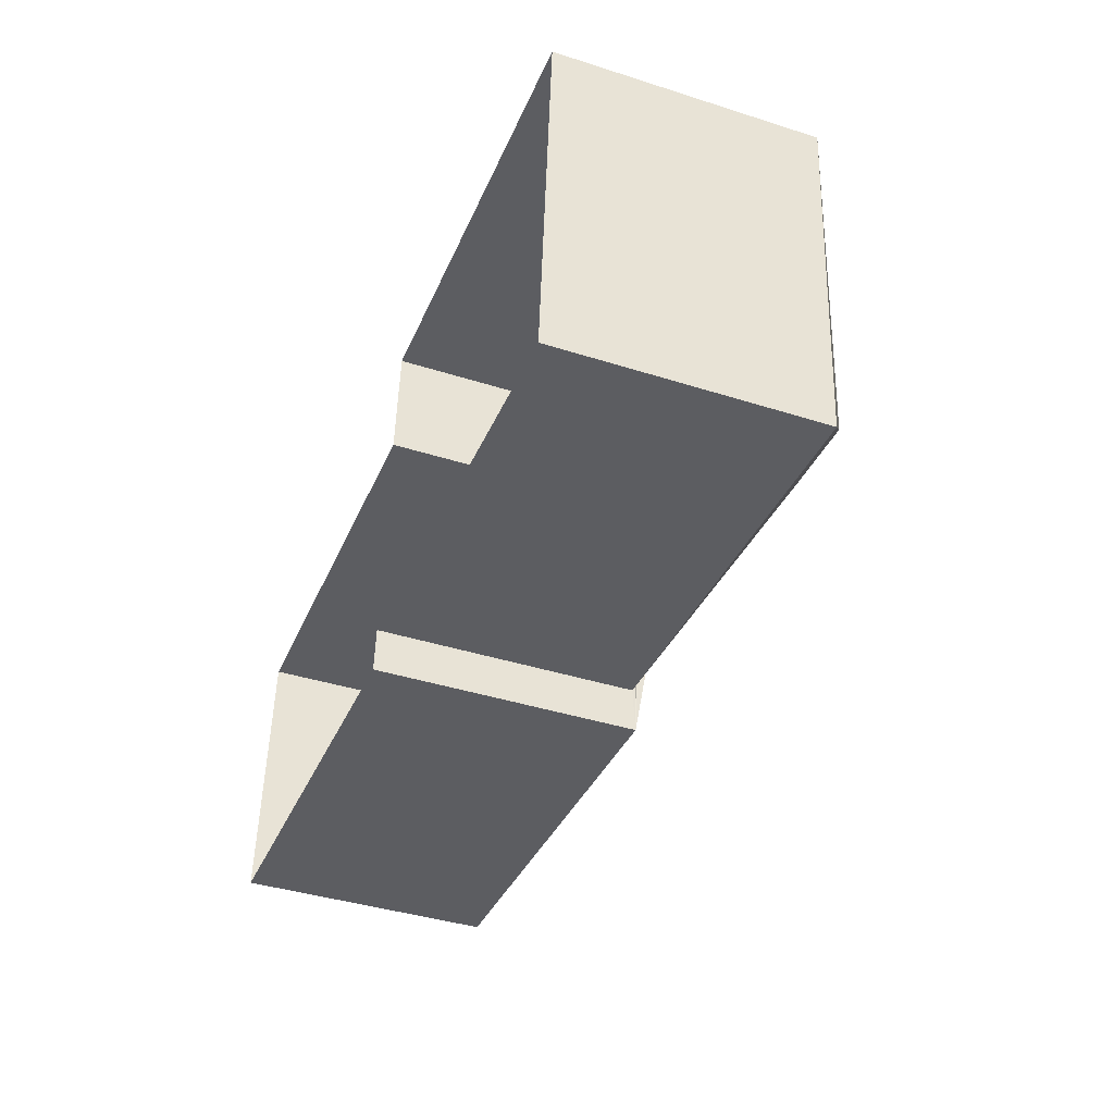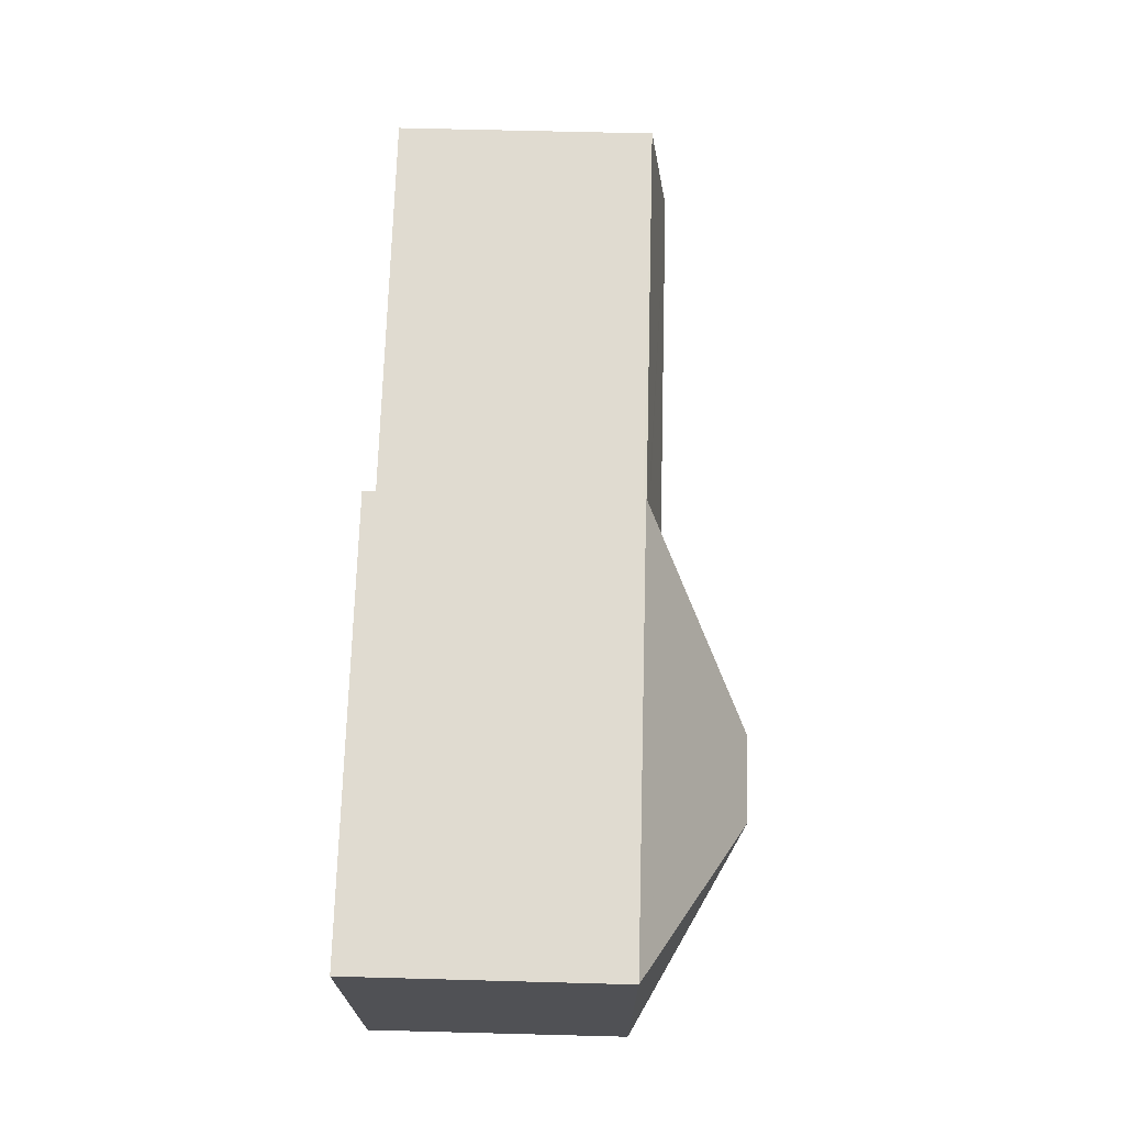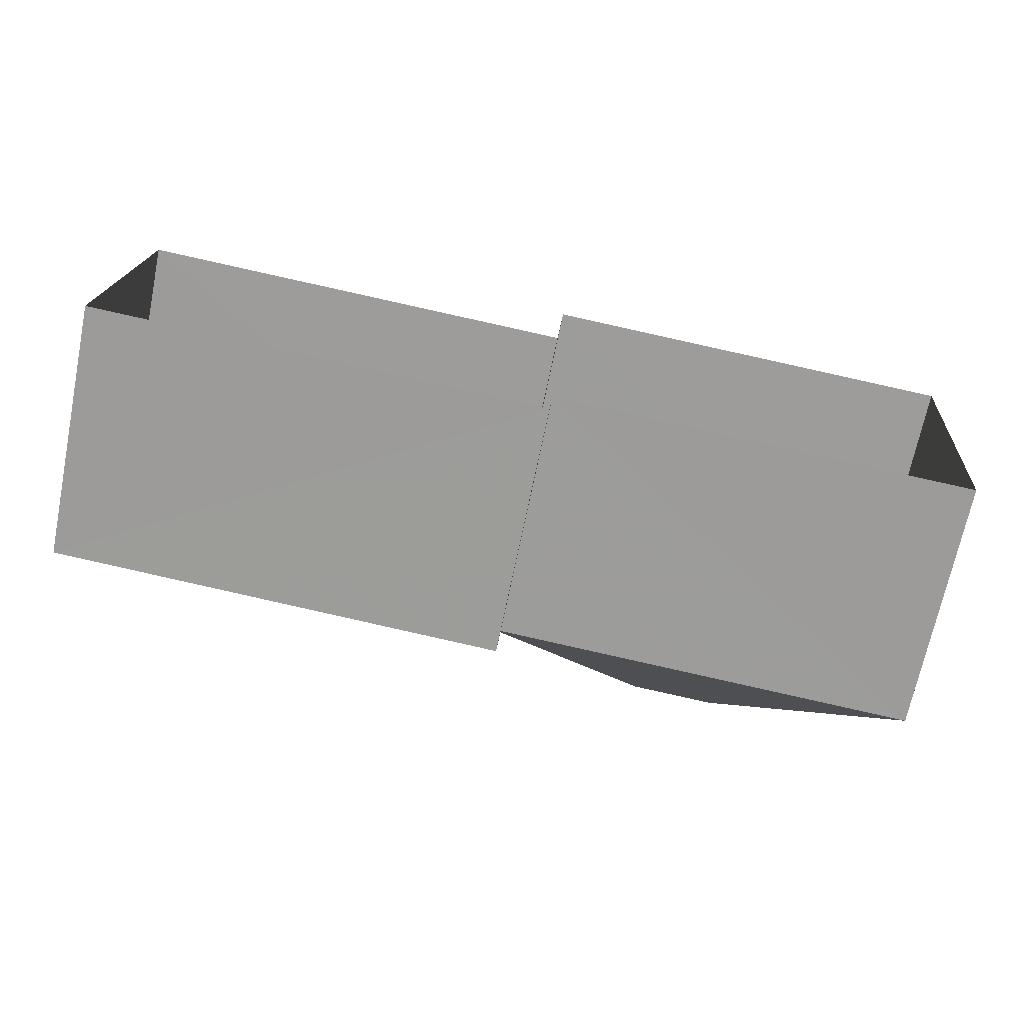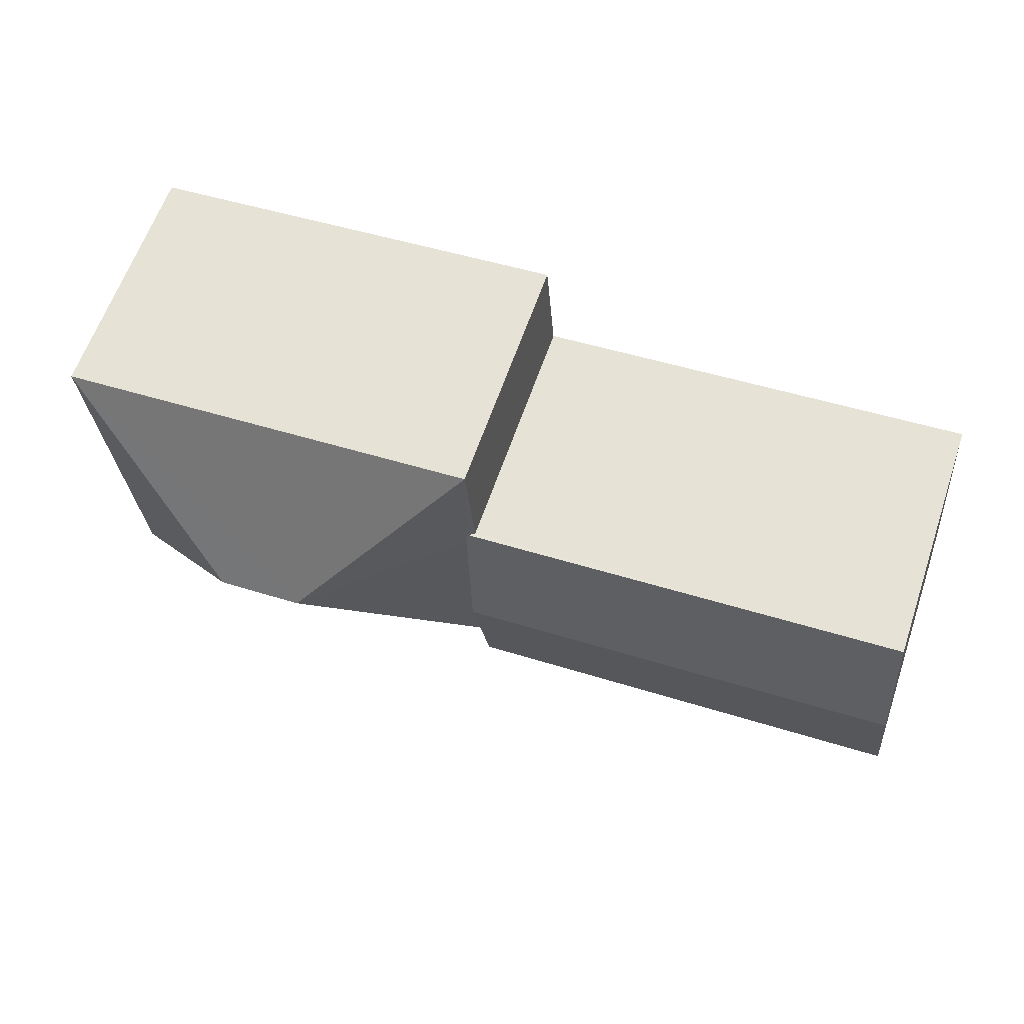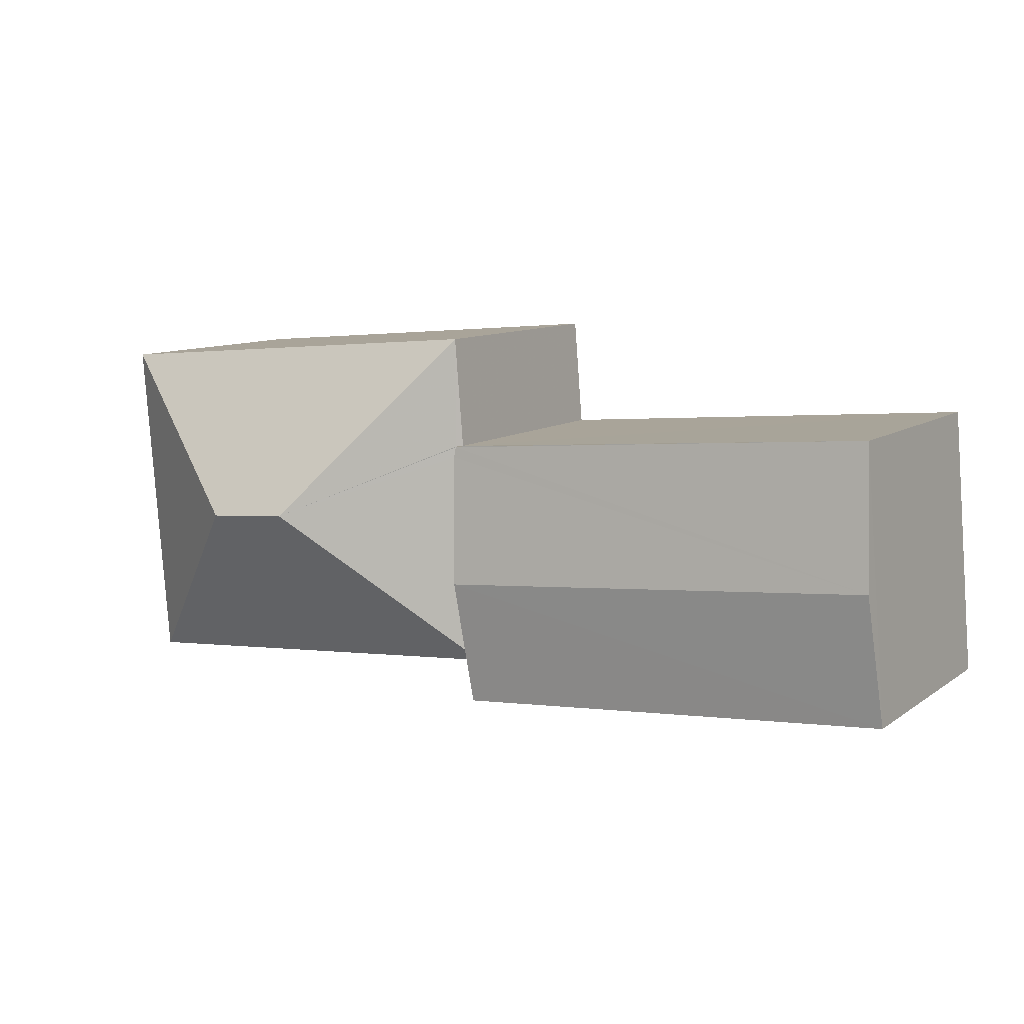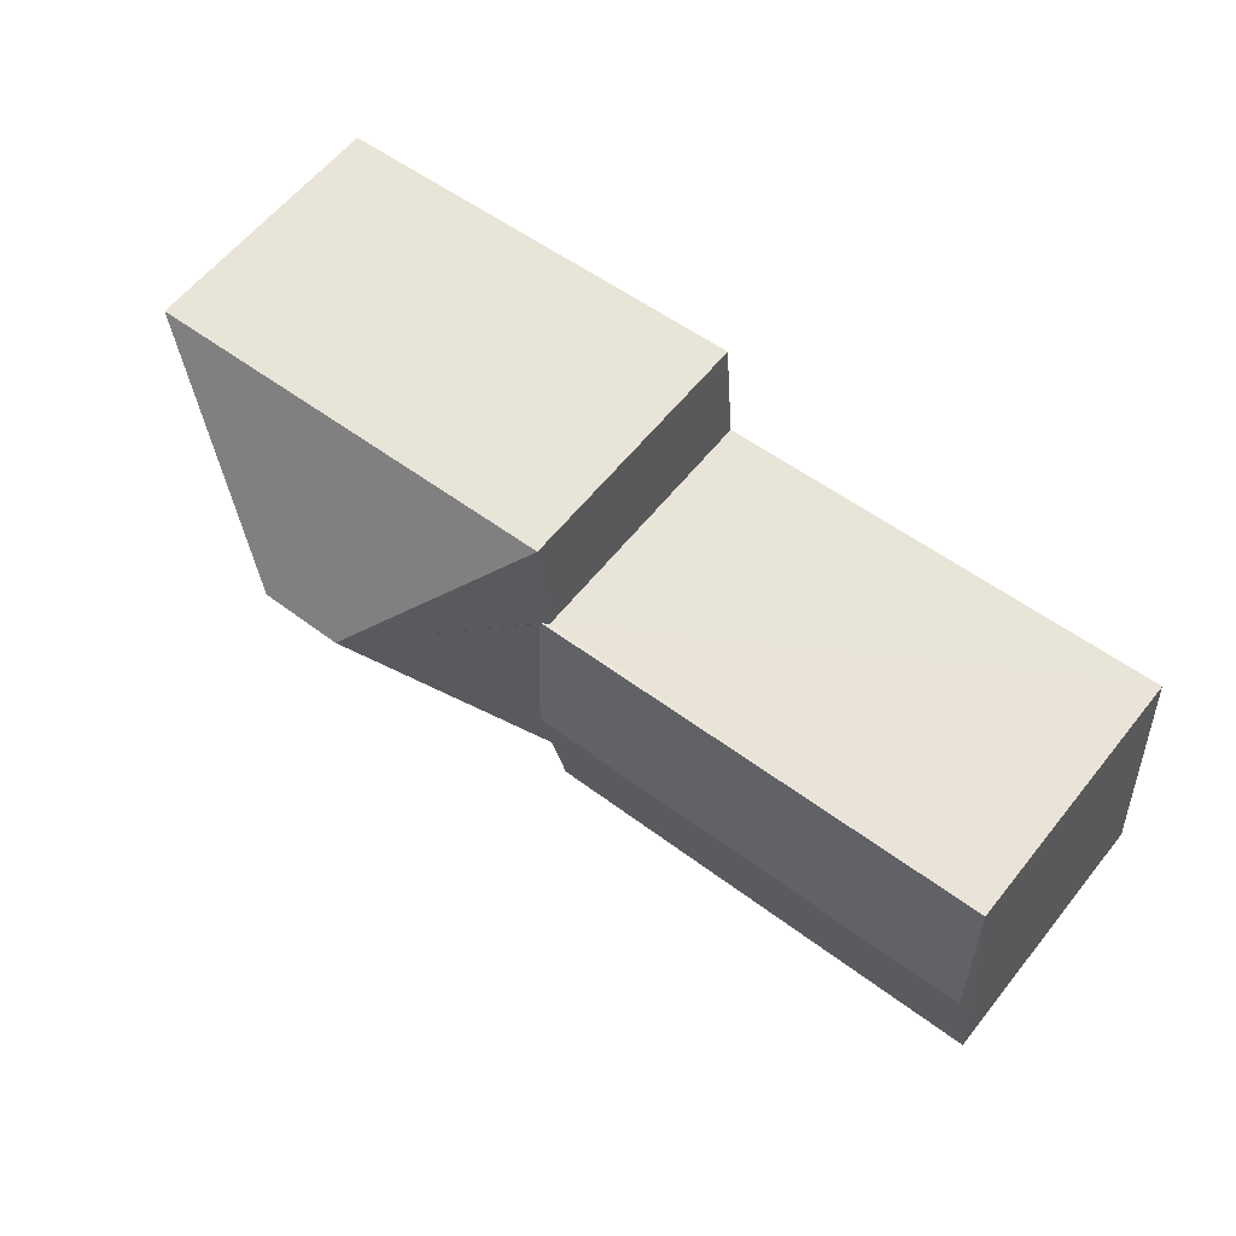
<metadata>
{"format":"obj","ext":"obj","renderer":"f3d","projection":"perspective","resolution":1024,"background":"white","views":[{"elev":-41.0,"azim":-111.1,"up":"+Y"},{"elev":65.1,"azim":-88.4,"up":"+Y"},{"elev":-69.8,"azim":168.4,"up":"+Y"},{"elev":62.4,"azim":19.0,"up":"+Y"},{"elev":10.0,"azim":31.1,"up":"+Y"},{"elev":61.0,"azim":38.7,"up":"+Y"}]}
</metadata>
<code>
v -8.868e+04 -1.004e+05 2.237
v -8.868e+04 -1.004e+05 2.237
v -8.869e+04 -1.004e+05 2.237
v -8.869e+04 -1.004e+05 2.238
v -8.868e+04 -1.004e+05 2.238
v -8.867e+04 -1.004e+05 2.237
v -8.867e+04 -1.004e+05 2.238
v -8.868e+04 -1.004e+05 2.238
v -8.867e+04 -1.004e+05 8.615
v -8.868e+04 -1.004e+05 8.172
v -8.868e+04 -1.004e+05 8.205
v -8.868e+04 -1.004e+05 8.615
v -8.868e+04 -1.004e+05 8.164
v -8.868e+04 -1.004e+05 8.171
v -8.869e+04 -1.004e+05 10.46
v -8.869e+04 -1.004e+05 10.46
v -8.868e+04 -1.004e+05 8.205
v -8.868e+04 -1.004e+05 8.079
v -8.869e+04 -1.004e+05 8.08
v -8.867e+04 -1.004e+05 8.171
v -8.868e+04 -1.004e+05 8.081
v -8.869e+04 -1.004e+05 8.081
v -8.867e+04 -1.004e+05 8.17
v -8.868e+04 -1.004e+05 8.17
v -8.868e+04 -1.004e+05 8.08
v -8.868e+04 -1.004e+05 8.171
f 1 2 3
f 3 2 4
f 5 2 6
f 5 6 7
f 8 5 7
f 4 2 5
f 9 10 11
f 12 9 11
f 13 14 15
f 13 15 16
f 14 17 15
f 18 19 15
f 20 9 12
f 16 15 19
f 21 13 16
f 22 21 16
f 16 19 22
f 10 23 24
f 10 9 23
f 11 15 17
f 15 24 18
f 18 24 25
f 10 15 11
f 10 24 15
f 26 20 12
f 19 3 4
f 22 19 4
f 2 25 6
f 6 25 23
f 25 24 23
f 9 20 23
f 23 7 6
f 23 20 7
f 5 22 4
f 5 21 22
f 8 21 5
f 13 26 14
f 26 21 8
f 13 21 26
f 25 1 18
f 25 2 1
f 19 1 3
f 19 18 1
f 20 8 7
f 20 26 8
f 11 17 12
f 17 26 12
f 14 26 17

</code>
